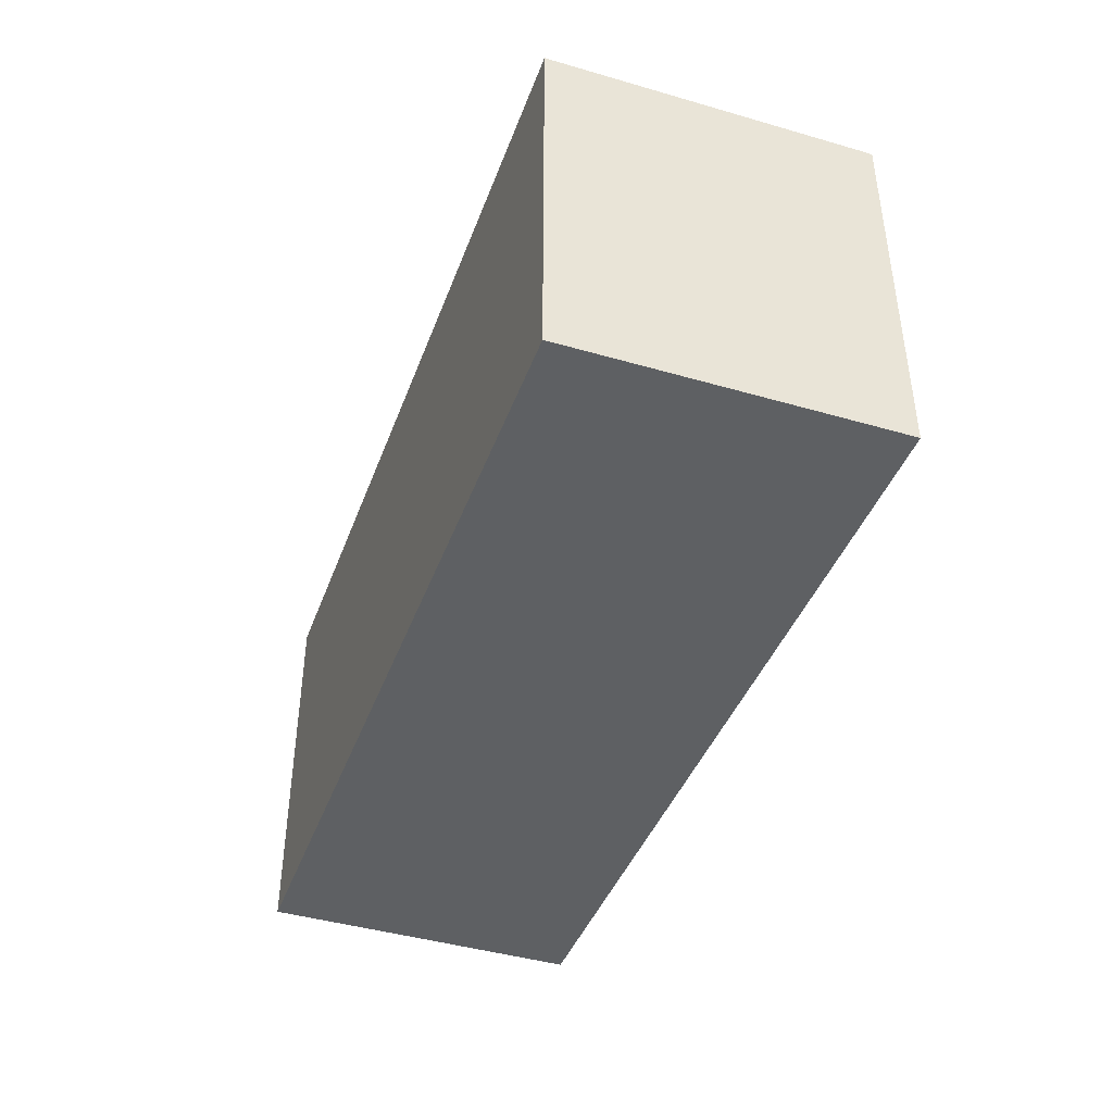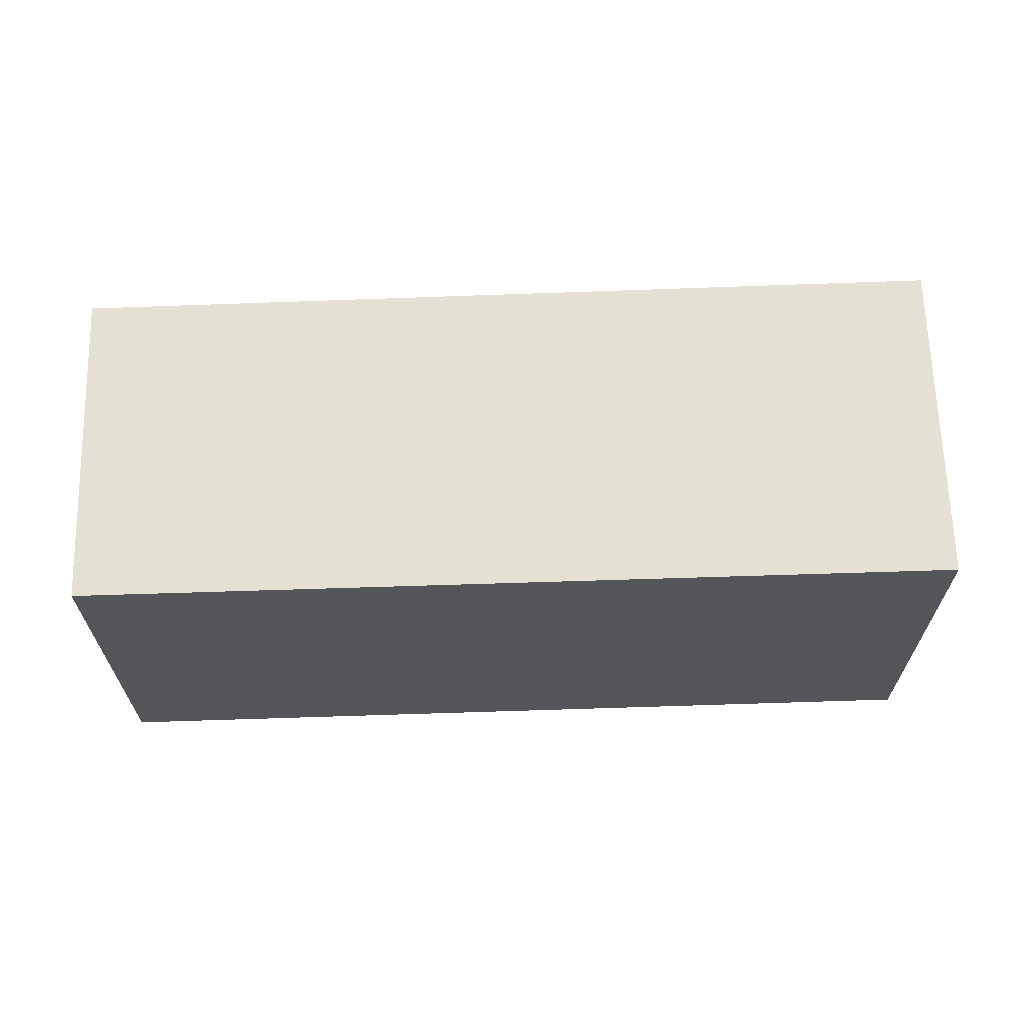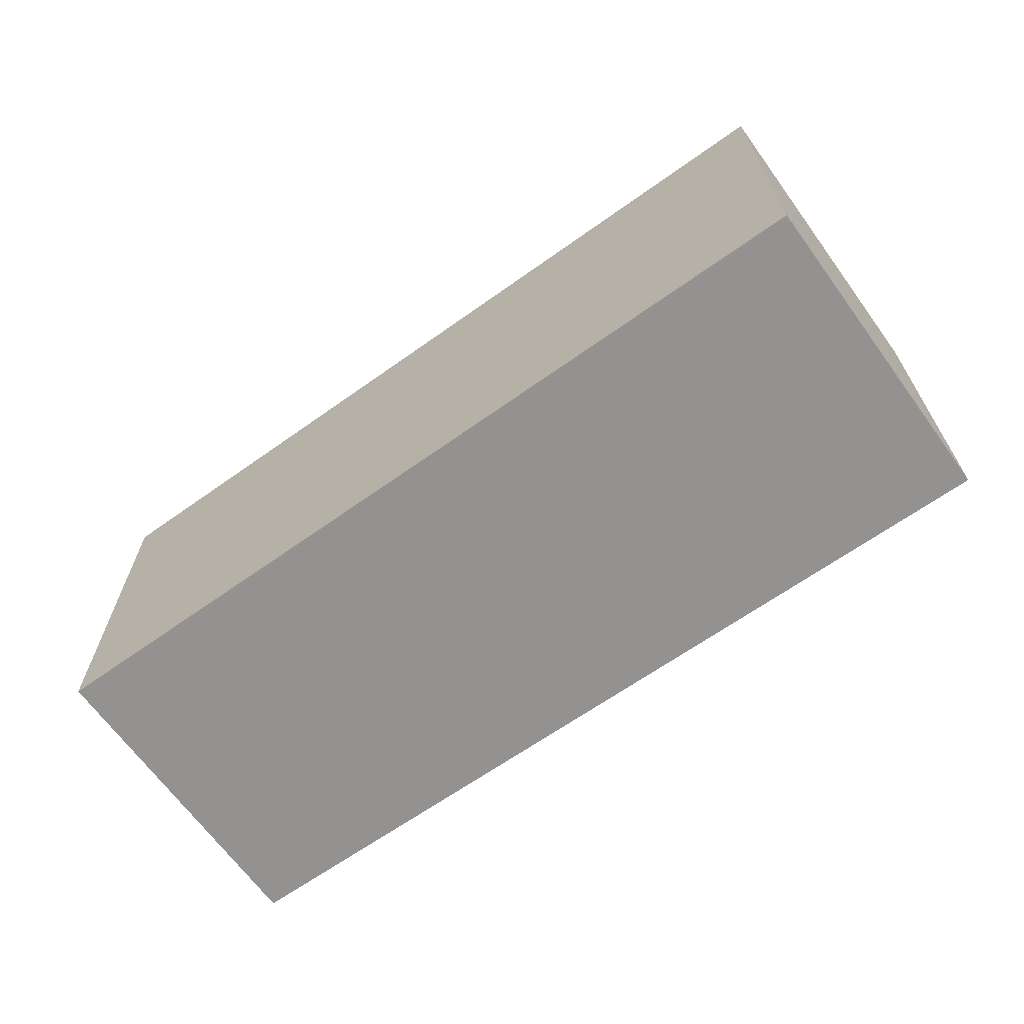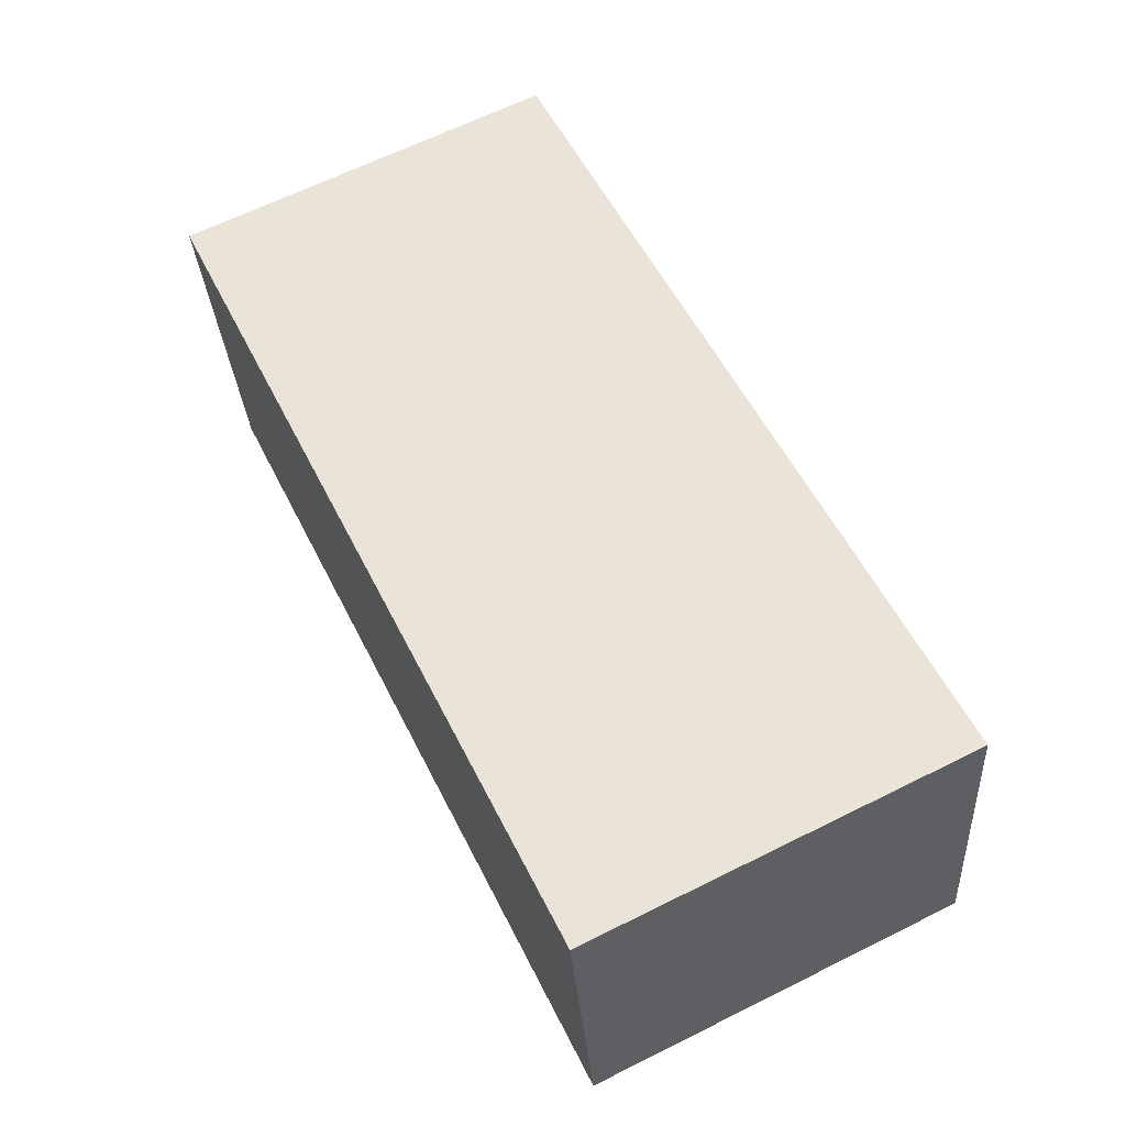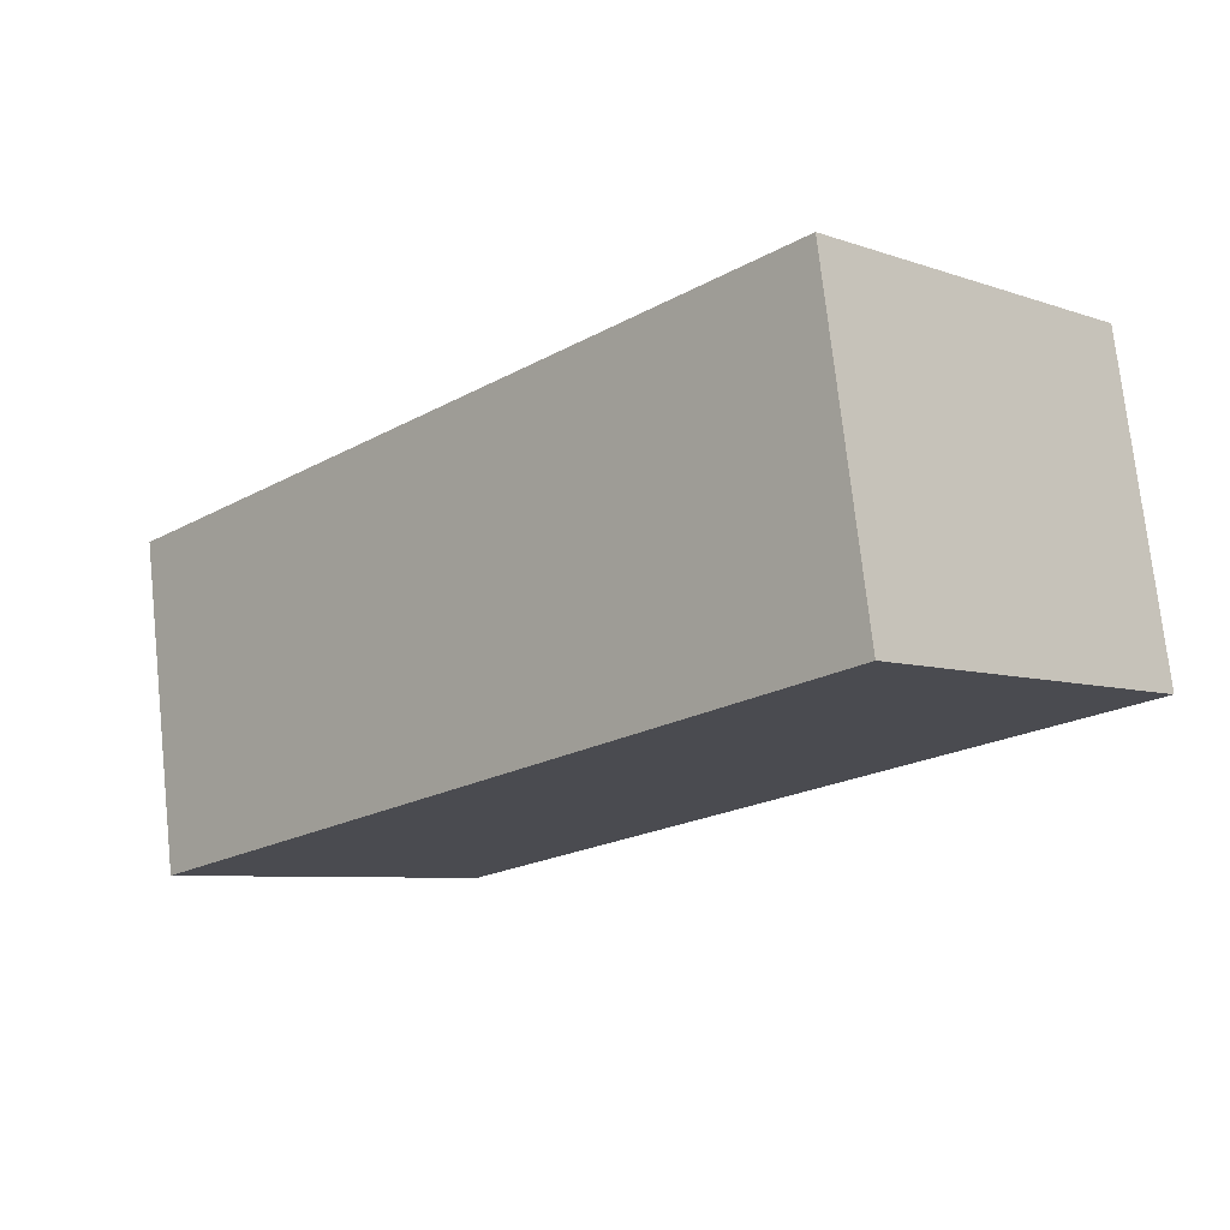
<metadata>
{"format":"obj","ext":"obj","renderer":"f3d","projection":"perspective","resolution":1024,"background":"white","views":[{"elev":-42.7,"azim":79.6,"up":"+Y"},{"elev":65.4,"azim":7.3,"up":"+Y"},{"elev":-66.5,"azim":44.7,"up":"+Y"},{"elev":65.3,"azim":-116.5,"up":"+Z"},{"elev":-6.9,"azim":-135.0,"up":"+Z"}]}
</metadata>
<code>
v  1.1 6.674 5.449
v  0 6.674 4.087e-16
v  0.868 6.674 5.486
v  15.55 6.674 3.124
v  14.74 6.674 -2.224
v  14.7 6.674 -2.477
v  15.55 -1.913e-16 3.124
v  14.7 1.517e-16 -2.477
v  14.74 1.362e-16 -2.224
v  0 0 0
v  0.868 -3.359e-16 5.486
v  1.1 -3.337e-16 5.449
g defaultobject
f 1 2 3
f 2 1 4
f 2 4 5
f 2 5 6
f 7 5 4
f 5 7 6
f 6 7 8
f 8 7 9
f 8 2 6
f 2 8 10
f 10 3 2
f 3 10 11
f 1 7 4
f 7 1 3
f 7 3 12
f 12 3 11
f 9 10 8
f 10 9 7
f 10 7 12
f 10 12 11

</code>
